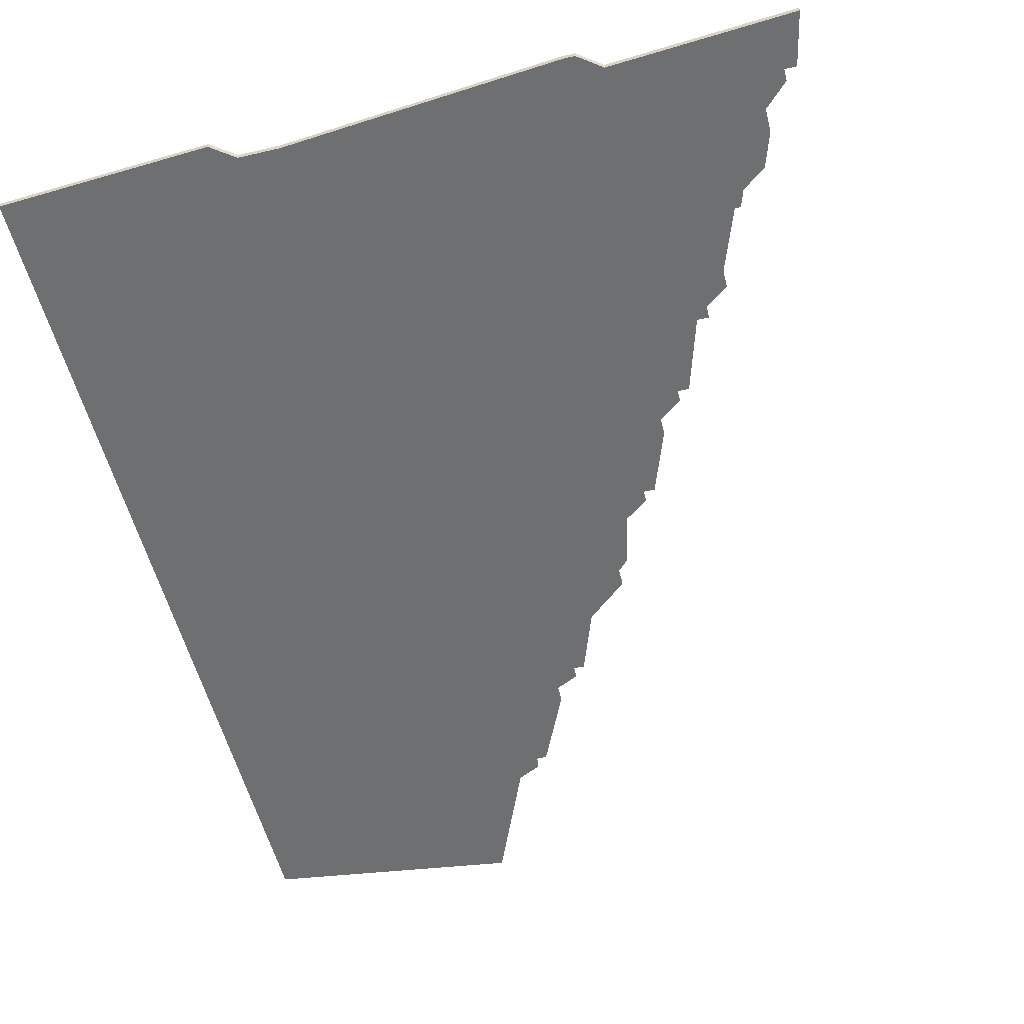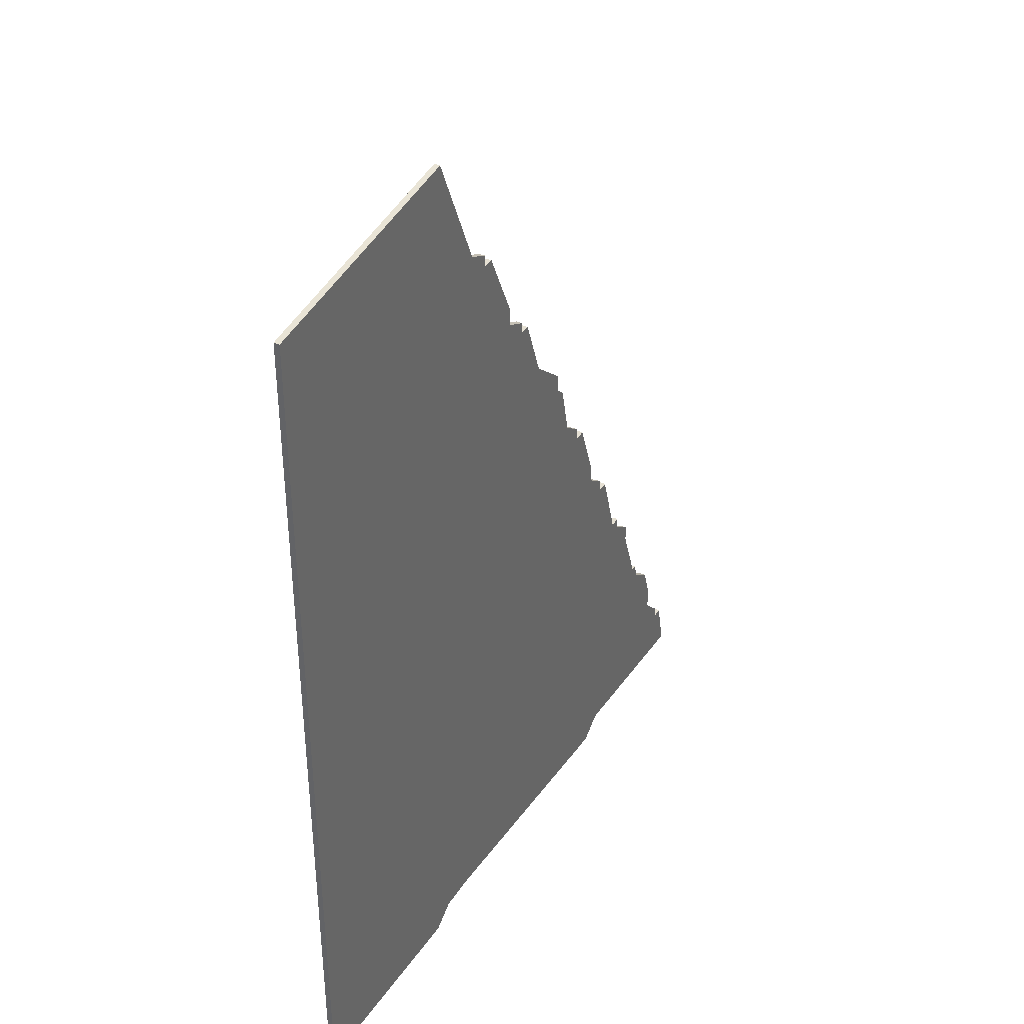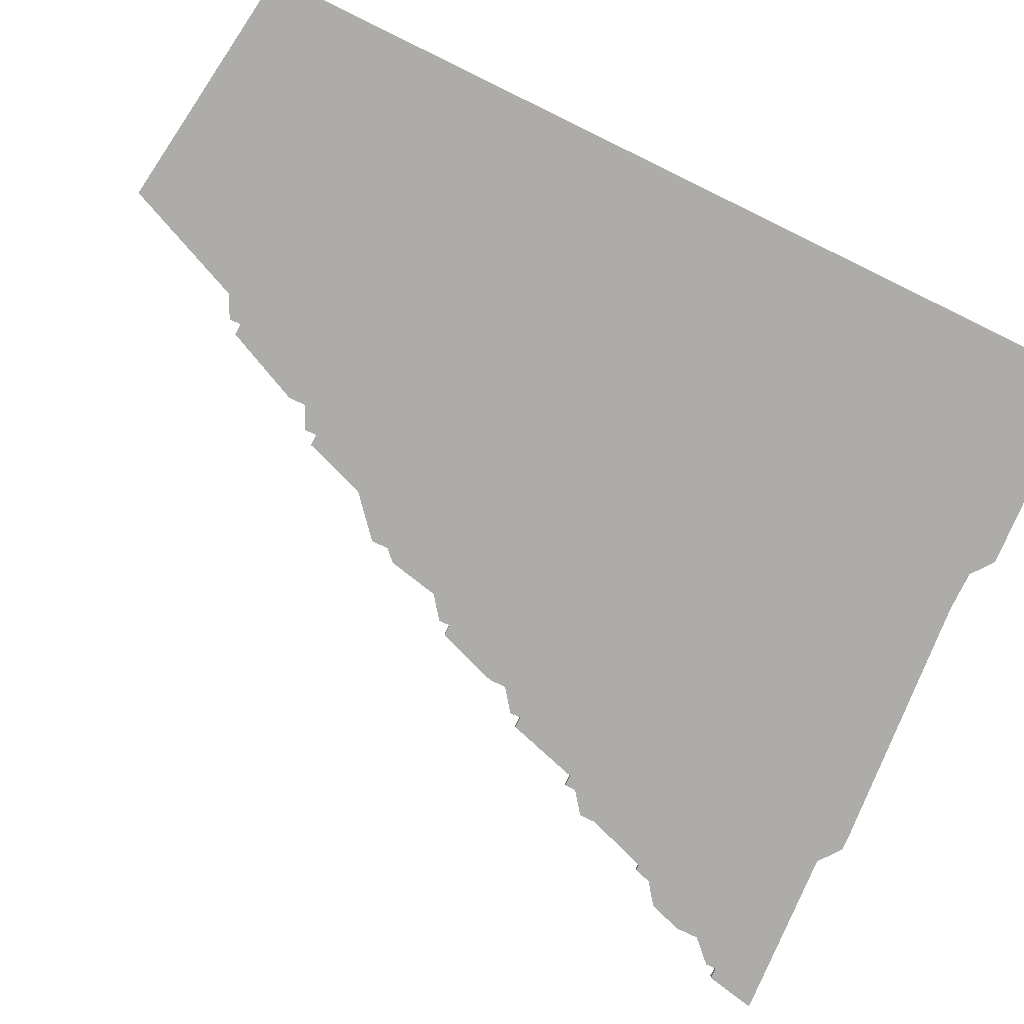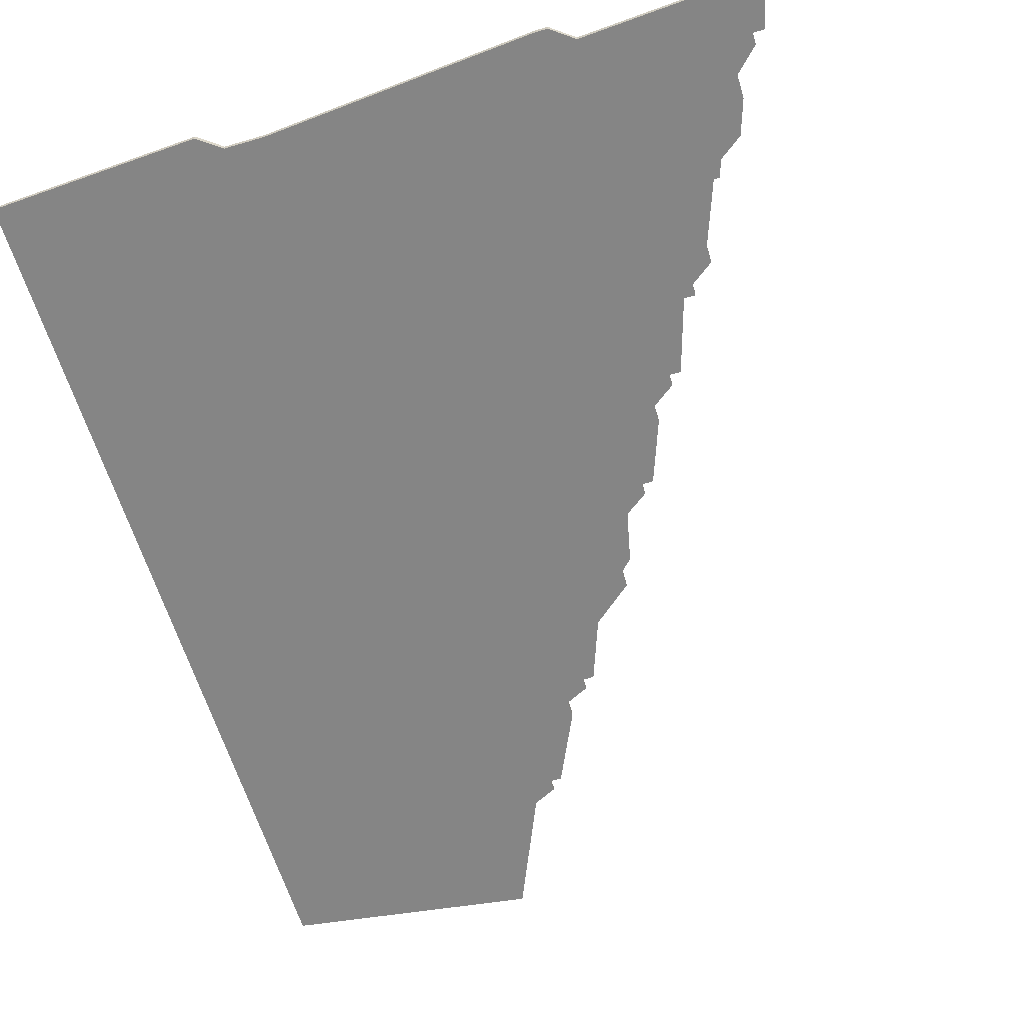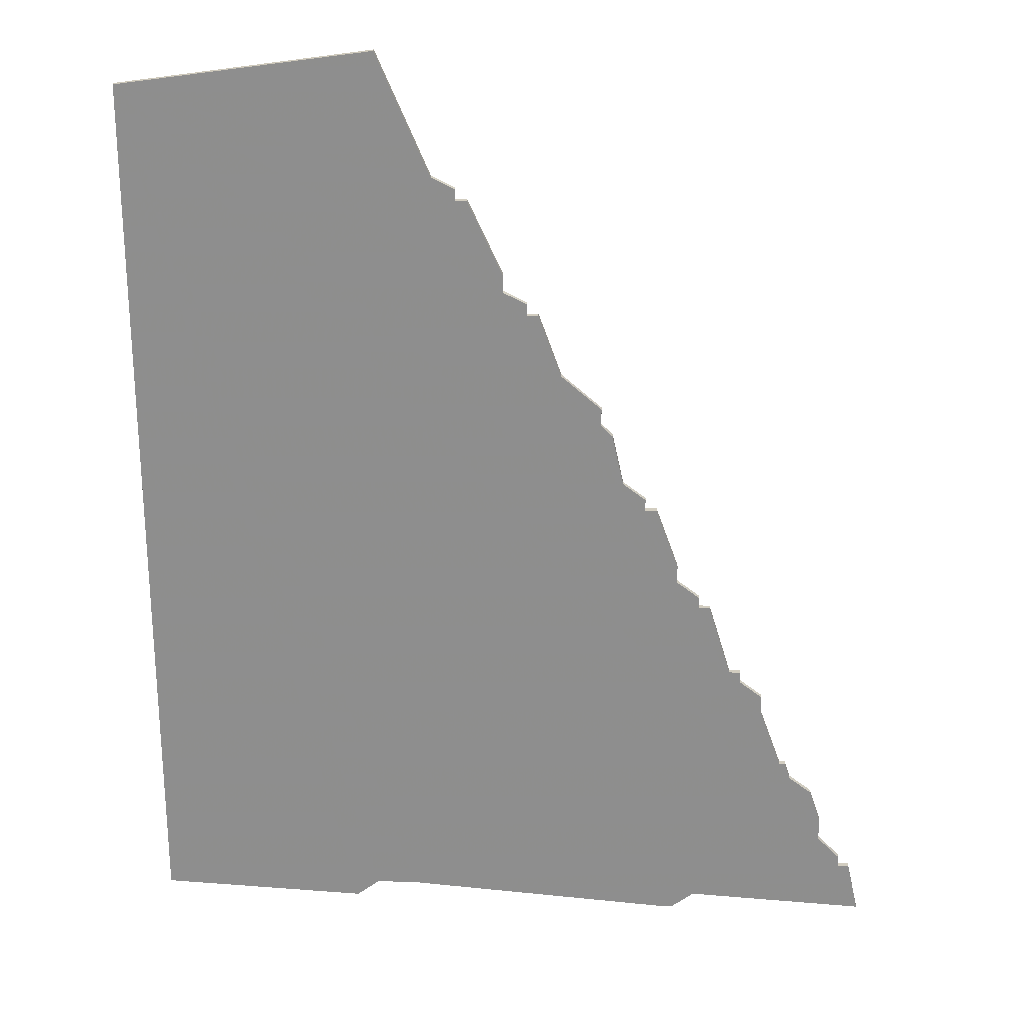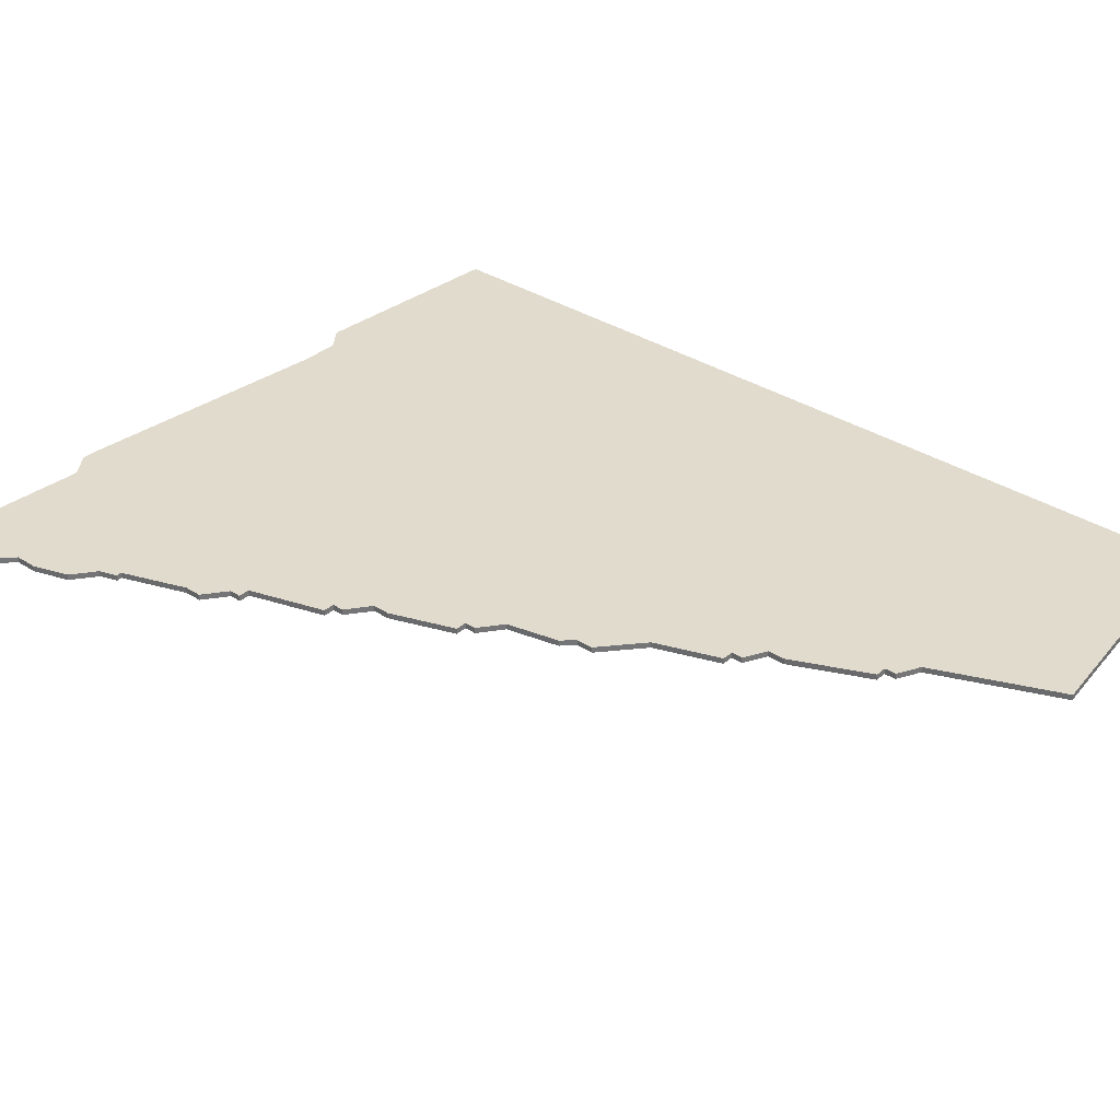
<metadata>
{"format":"obj","ext":"obj","renderer":"f3d","projection":"perspective","resolution":1024,"background":"white","views":[{"elev":-54.5,"azim":14.0,"up":"+Z"},{"elev":39.1,"azim":-60.6,"up":"+Y"},{"elev":-76.7,"azim":-116.0,"up":"+Z"},{"elev":-61.7,"azim":16.7,"up":"+Z"},{"elev":24.7,"azim":2.6,"up":"+Y"},{"elev":33.8,"azim":131.1,"up":"+Z"}]}
</metadata>
<code>
v 0 -305 0
v 43 -299 0
v 52 -320 0
v 56 -322 0
v 56 -324 0
v 58 -324 0
v 64 -337 0
v 64 -340 0
v 68 -342 0
v 68 -344 0
v 70 -344 0
v 74 -355 0
v 81 -361 0
v 81 -364 0
v 83 -366 0
v 85 -375 0
v 89 -378 0
v 89 -380 0
v 91 -380 0
v 95 -391 0
v 95 -394 0
v 99 -397 0
v 99 -399 0
v 101 -399 0
v 105 -412 0
v 107 -412 0
v 107 -414 0
v 111 -417 0
v 111 -420 0
v 115 -431 0
v 116 -431 0
v 117 -434 0
v 121 -437 0
v 123 -443 0
v 123 -447 0
v 127 -451 0
v 127 -453 0
v 129 -453 0
v 131 -462 0
v 100 -460 0
v 96 -463 0
v 94 -463 0
v 47 -459 0
v 40 -459 0
v 36 -462 0
v 0 -460 0
v 0 -305 1
v 43 -299 1
v 52 -320 1
v 56 -322 1
v 56 -324 1
v 58 -324 1
v 64 -337 1
v 64 -340 1
v 68 -342 1
v 68 -344 1
v 70 -344 1
v 74 -355 1
v 81 -361 1
v 81 -364 1
v 83 -366 1
v 85 -375 1
v 89 -378 1
v 89 -380 1
v 91 -380 1
v 95 -391 1
v 95 -394 1
v 99 -397 1
v 99 -399 1
v 101 -399 1
v 105 -412 1
v 107 -412 1
v 107 -414 1
v 111 -417 1
v 111 -420 1
v 115 -431 1
v 116 -431 1
v 117 -434 1
v 121 -437 1
v 123 -443 1
v 123 -447 1
v 127 -451 1
v 127 -453 1
v 129 -453 1
v 131 -462 1
v 100 -460 1
v 96 -463 1
v 94 -463 1
v 47 -459 1
v 40 -459 1
v 36 -462 1
v 0 -460 1
f 45 46 1
f 41 42 43
f 38 39 40
f 35 36 37
f 33 34 35
f 30 31 32
f 27 28 29
f 25 26 27
f 23 24 25
f 21 22 23
f 19 20 21
f 16 17 18
f 14 15 16
f 12 13 14
f 10 11 12
f 8 9 10
f 6 7 8
f 3 4 5
f 1 2 3
f 44 45 1
f 40 41 43
f 37 38 40
f 32 33 35
f 27 29 30
f 21 23 25
f 18 19 21
f 12 14 16
f 8 10 12
f 5 6 8
f 1 3 5
f 43 44 1
f 37 40 43
f 30 32 35
f 25 27 30
f 16 18 21
f 8 12 16
f 1 5 8
f 37 43 1
f 25 30 35
f 8 16 21
f 35 37 1
f 21 25 35
f 1 8 21
f 21 35 1
f 47 92 91
f 89 88 87
f 86 85 84
f 83 82 81
f 81 80 79
f 78 77 76
f 75 74 73
f 73 72 71
f 71 70 69
f 69 68 67
f 67 66 65
f 64 63 62
f 62 61 60
f 60 59 58
f 58 57 56
f 56 55 54
f 54 53 52
f 51 50 49
f 49 48 47
f 47 91 90
f 89 87 86
f 86 84 83
f 81 79 78
f 76 75 73
f 71 69 67
f 67 65 64
f 62 60 58
f 58 56 54
f 54 52 51
f 51 49 47
f 47 90 89
f 89 86 83
f 81 78 76
f 76 73 71
f 67 64 62
f 62 58 54
f 54 51 47
f 47 89 83
f 81 76 71
f 67 62 54
f 47 83 81
f 81 71 67
f 67 54 47
f 47 81 67
f 47 48 1
f 1 48 2
f 48 49 2
f 2 49 3
f 49 50 3
f 3 50 4
f 50 51 4
f 4 51 5
f 51 52 5
f 5 52 6
f 52 53 6
f 6 53 7
f 53 54 7
f 7 54 8
f 54 55 8
f 8 55 9
f 55 56 9
f 9 56 10
f 56 57 10
f 10 57 11
f 57 58 11
f 11 58 12
f 58 59 12
f 12 59 13
f 59 60 13
f 13 60 14
f 60 61 14
f 14 61 15
f 61 62 15
f 15 62 16
f 62 63 16
f 16 63 17
f 63 64 17
f 17 64 18
f 64 65 18
f 18 65 19
f 65 66 19
f 19 66 20
f 66 67 20
f 20 67 21
f 67 68 21
f 21 68 22
f 68 69 22
f 22 69 23
f 69 70 23
f 23 70 24
f 70 71 24
f 24 71 25
f 71 72 25
f 25 72 26
f 72 73 26
f 26 73 27
f 73 74 27
f 27 74 28
f 74 75 28
f 28 75 29
f 75 76 29
f 29 76 30
f 76 77 30
f 30 77 31
f 77 78 31
f 31 78 32
f 78 79 32
f 32 79 33
f 79 80 33
f 33 80 34
f 80 81 34
f 34 81 35
f 81 82 35
f 35 82 36
f 82 83 36
f 36 83 37
f 83 84 37
f 37 84 38
f 84 85 38
f 38 85 39
f 85 86 39
f 39 86 40
f 86 87 40
f 40 87 41
f 87 88 41
f 41 88 42
f 88 89 42
f 42 89 43
f 89 90 43
f 43 90 44
f 90 91 44
f 44 91 45
f 92 47 46
f 46 47 1
f 91 92 45
f 45 92 46

</code>
